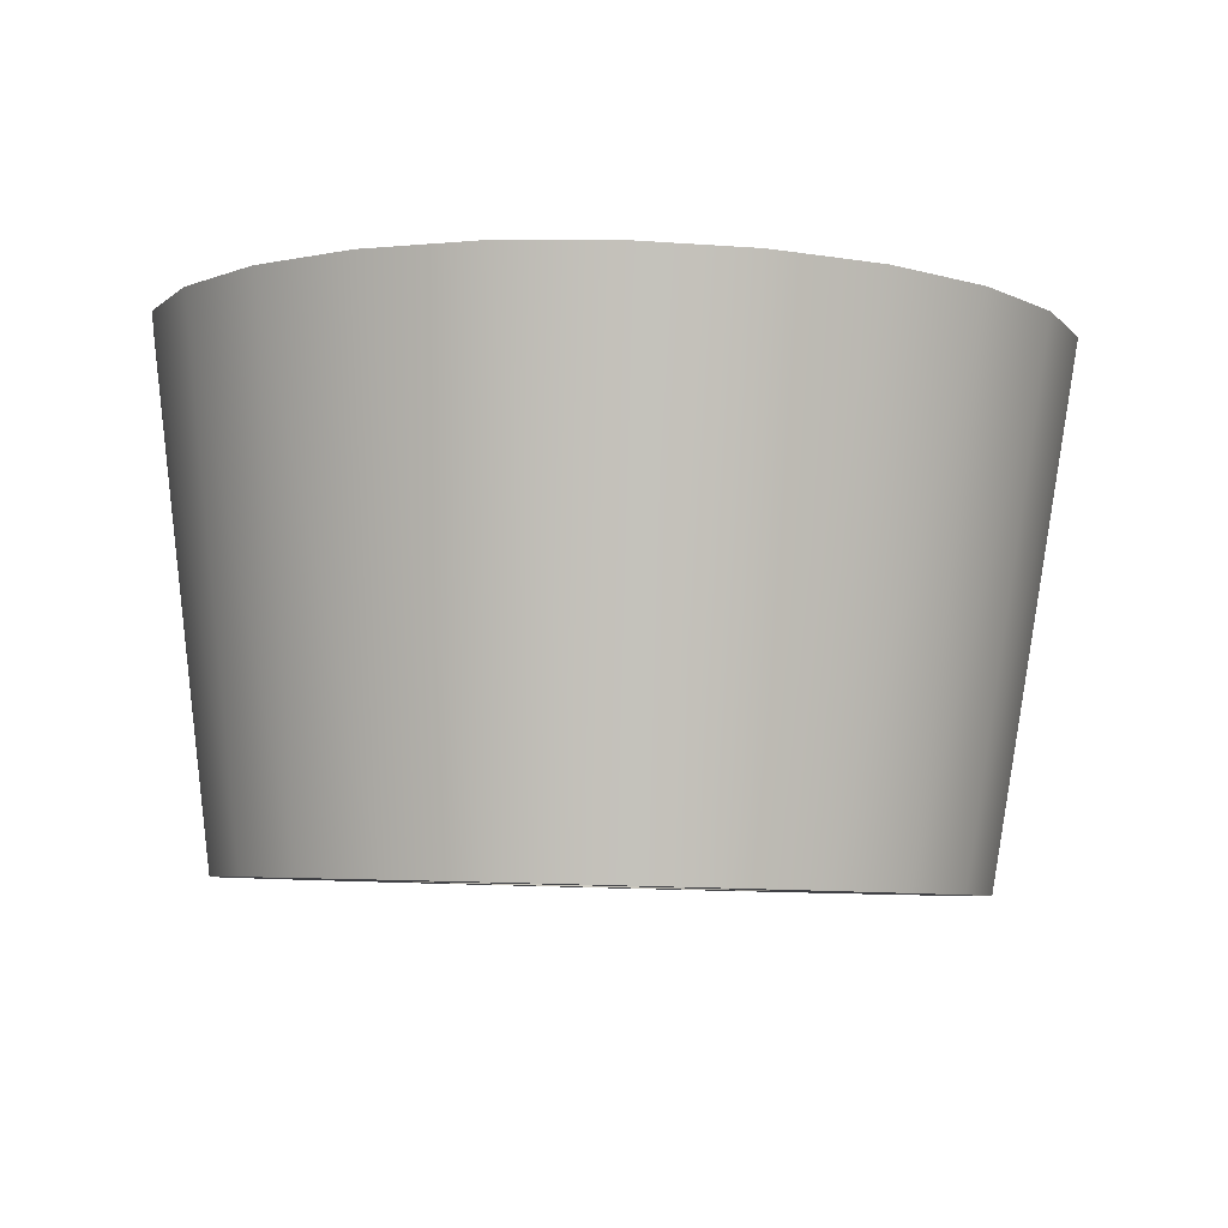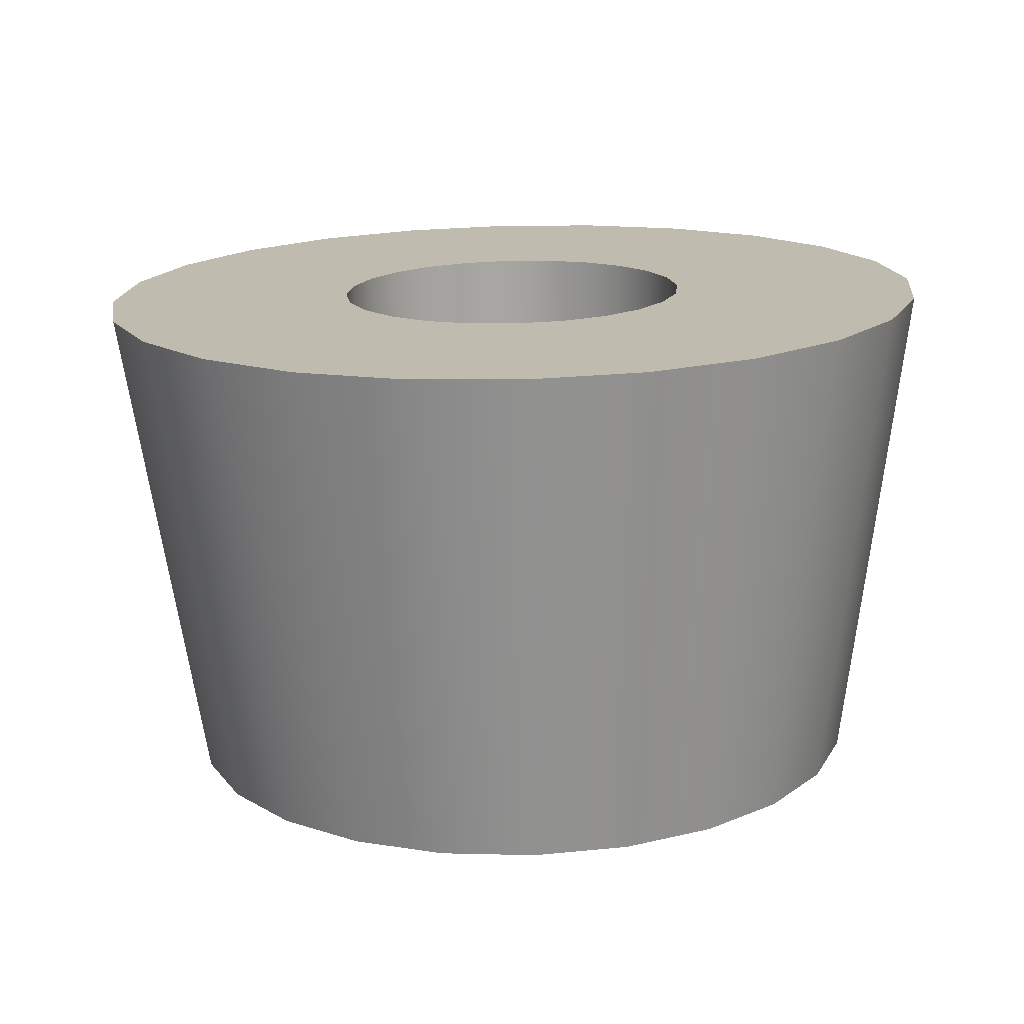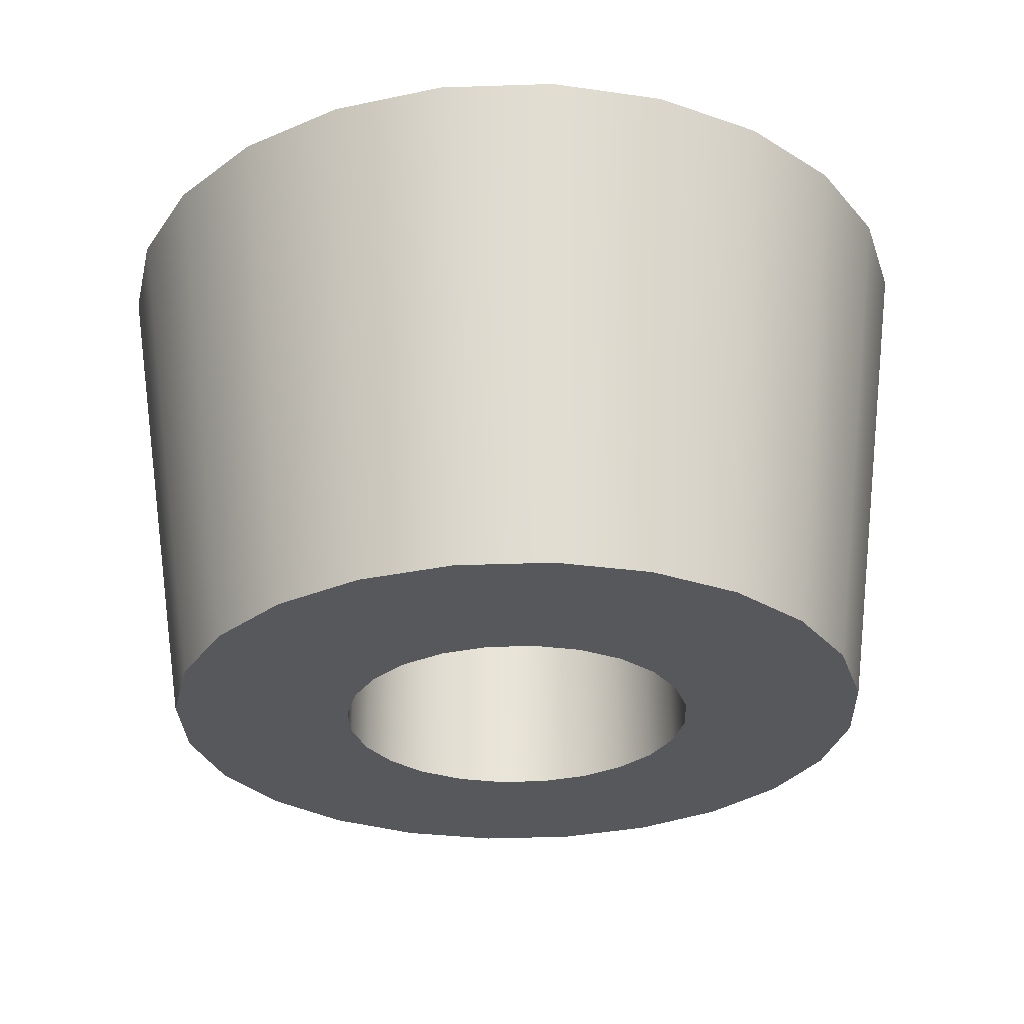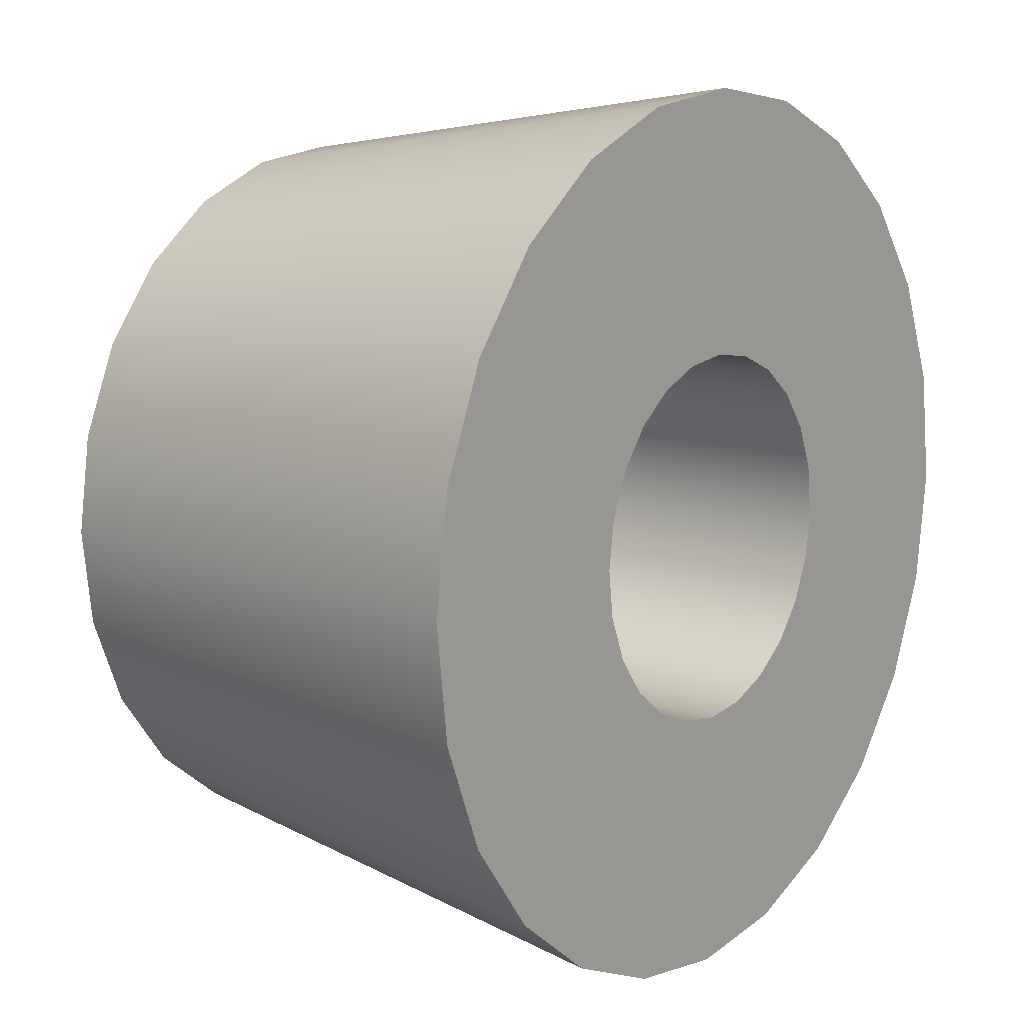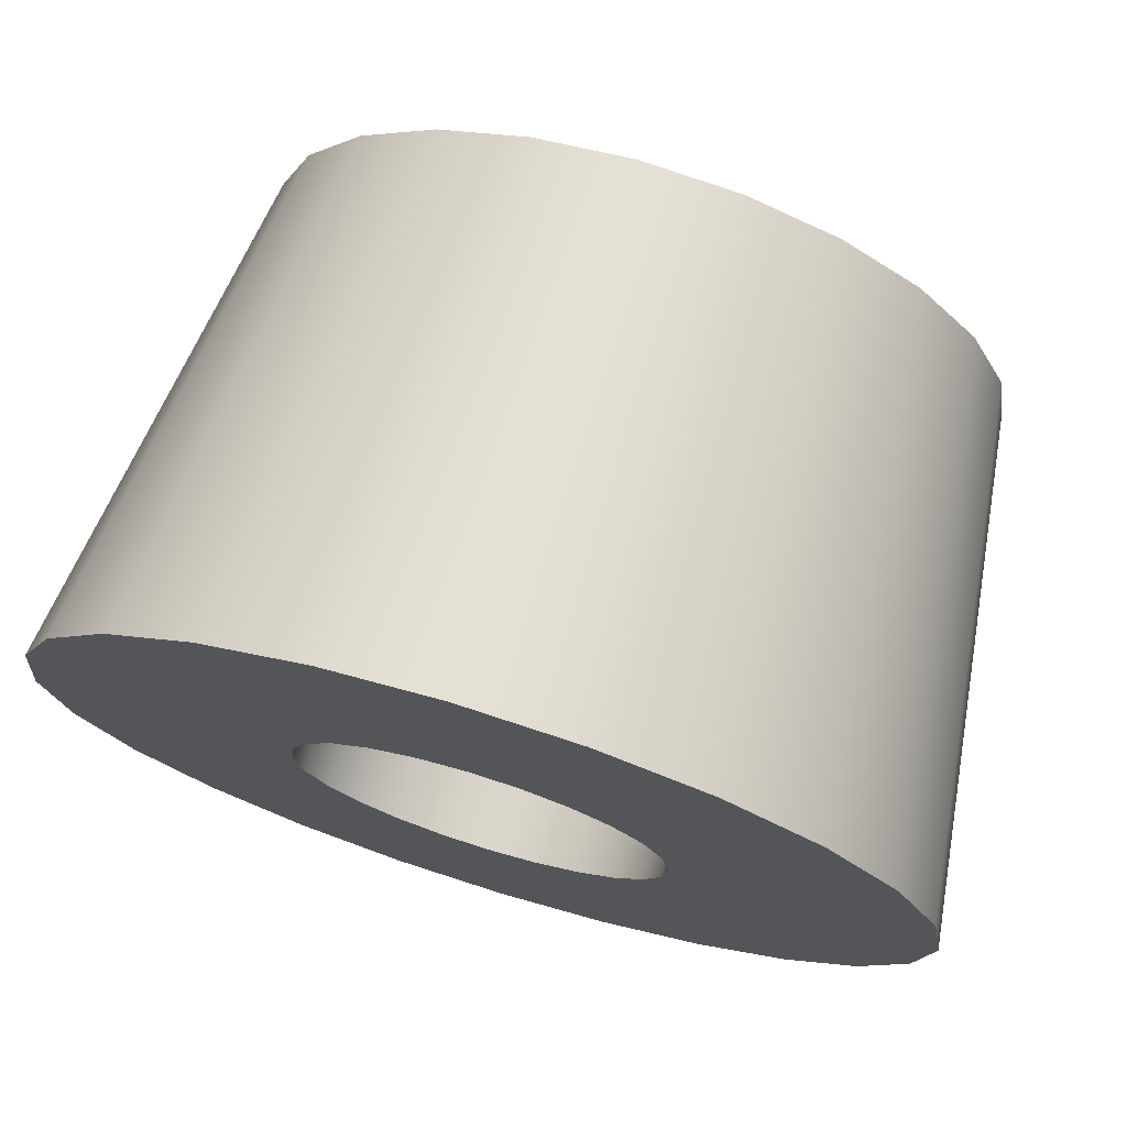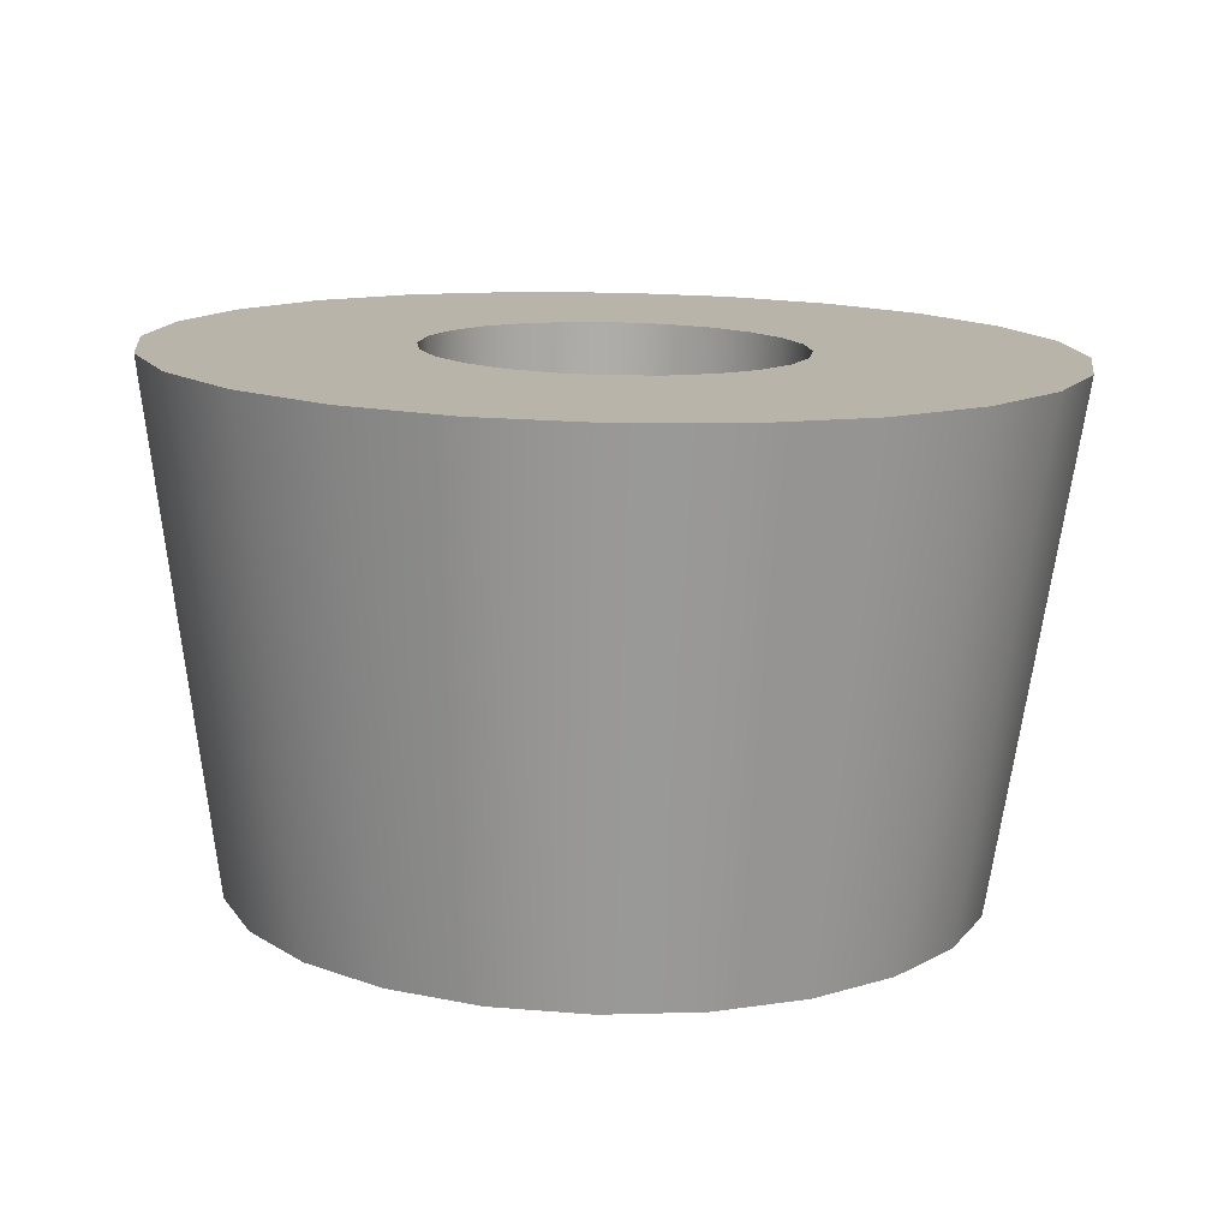
<metadata>
{"format":"obj","ext":"obj","renderer":"f3d","projection":"perspective","resolution":1024,"background":"white","views":[{"elev":-5.7,"azim":120.0,"up":"+Y"},{"elev":15.8,"azim":-75.8,"up":"+Y"},{"elev":-27.4,"azim":10.6,"up":"+Y"},{"elev":9.7,"azim":128.0,"up":"+Z"},{"elev":72.7,"azim":-162.1,"up":"+Z"},{"elev":14.0,"azim":91.9,"up":"+Y"}]}
</metadata>
<code>
o Group18/mesh187/mesh187-geometry#mesh187-geometry
v -0.005465 -0.7225 -0.3248
v -0.0106 -0.7225 -0.324
v -0.006035 -0.7458 -0.3275
v -0.01577 -0.7226 -0.3246
v -0.01032 -0.7458 -0.3269
v -0.002065 -0.7457 -0.3293
v -0.0206 -0.7227 -0.3265
v -0.01462 -0.7459 -0.3274
v -0.000701 -0.7224 -0.3269
v -0.01865 -0.746 -0.329
v 0.001322 -0.7457 -0.332
v -0.02213 -0.7461 -0.3315
v 0.003363 -0.7224 -0.3301
v -0.02479 -0.7228 -0.3296
v 0.003895 -0.7458 -0.3355
v -0.02802 -0.723 -0.3337
v 0.006451 -0.7225 -0.3343
v -0.02483 -0.7462 -0.3349
v 0.005478 -0.7458 -0.3395
v -0.0301 -0.7231 -0.3384
v -0.01047 -0.746 -0.3352
v -0.01082 -0.7228 -0.3357
v -0.008329 -0.746 -0.3355
v 0.008351 -0.7225 -0.3392
v -0.01297 -0.7228 -0.3359
v -0.02656 -0.7463 -0.3389
v -0.01262 -0.746 -0.3354
v -0.008675 -0.7227 -0.336
v -0.006344 -0.7459 -0.3364
v 0.005965 -0.7459 -0.3438
v -0.01498 -0.7228 -0.3367
v -0.03087 -0.7232 -0.3436
v -0.00465 -0.7459 -0.3377
v -0.00669 -0.7227 -0.3368
v -0.003364 -0.746 -0.3395
v 0.008935 -0.7226 -0.3443
v -0.01673 -0.7229 -0.338
v -0.01464 -0.7461 -0.3362
v -0.01808 -0.7229 -0.3397
v -0.02721 -0.7464 -0.3432
v -0.004997 -0.7227 -0.3382
v -0.002572 -0.746 -0.3415
v -0.00371 -0.7227 -0.3399
v 0.005321 -0.746 -0.3481
v -0.01638 -0.7461 -0.3375
v -0.01894 -0.723 -0.3417
v -0.01773 -0.7462 -0.3392
v -0.03029 -0.7233 -0.3487
v -0.002329 -0.746 -0.3436
v -0.002918 -0.7228 -0.342
v 0.008163 -0.7227 -0.3495
v -0.01926 -0.723 -0.3438
v -0.01859 -0.7462 -0.3412
v -0.02672 -0.7465 -0.3475
v -0.002675 -0.7228 -0.3441
v -0.00265 -0.7461 -0.3458
v -0.002997 -0.7229 -0.3462
v 0.003591 -0.7461 -0.352
v -0.01892 -0.7463 -0.3433
v -0.01902 -0.7231 -0.3459
v -0.01867 -0.7463 -0.3455
v -0.02839 -0.7234 -0.3536
v -0.003516 -0.7461 -0.3478
v -0.003862 -0.7229 -0.3482
v -0.004865 -0.7462 -0.3495
v 0.006086 -0.7229 -0.3542
v -0.01823 -0.7231 -0.348
v -0.01788 -0.7463 -0.3475
v -0.01694 -0.7231 -0.3497
v -0.02514 -0.7465 -0.3515
v -0.005212 -0.723 -0.3499
v -0.006607 -0.7462 -0.3507
v 0.000892 -0.7462 -0.3554
v -0.01659 -0.7463 -0.3492
v -0.01525 -0.7231 -0.3511
v -0.0253 -0.7234 -0.3578
v -0.008622 -0.7463 -0.3515
v -0.006953 -0.723 -0.3512
v -0.01077 -0.7463 -0.3518
v 0.002848 -0.723 -0.3583
v -0.01326 -0.7231 -0.3519
v -0.0149 -0.7464 -0.3506
v -0.02257 -0.7466 -0.355
v -0.008969 -0.7231 -0.352
v -0.001332 -0.7231 -0.3614
v -0.01112 -0.7231 -0.3522
v -0.01291 -0.7463 -0.3515
v -0.02124 -0.7234 -0.361
v -0.002592 -0.7463 -0.358
v -0.01918 -0.7466 -0.3577
v -0.006169 -0.7232 -0.3633
v -0.01647 -0.7234 -0.3631
v -0.006622 -0.7464 -0.3596
v -0.01521 -0.7465 -0.3594
v -0.01133 -0.7233 -0.3639
v -0.01093 -0.7465 -0.3601
f 1 2 3
f 3 2 1
f 2 1 4
f 4 1 2
f 5 3 2
f 2 3 5
f 3 6 1
f 1 6 3
f 7 4 1
f 1 4 7
f 4 8 2
f 2 8 4
f 5 8 3
f 3 8 5
f 5 2 8
f 8 2 5
f 6 3 8
f 8 3 6
f 9 1 6
f 6 1 9
f 7 10 4
f 4 10 7
f 9 7 1
f 1 7 9
f 8 4 10
f 10 4 8
f 10 6 8
f 8 6 10
f 6 11 9
f 9 11 6
f 10 7 12
f 12 7 10
f 13 7 9
f 9 7 13
f 11 6 10
f 10 6 11
f 13 9 11
f 11 9 13
f 14 12 7
f 7 12 14
f 12 11 10
f 10 11 12
f 14 7 13
f 13 7 14
f 11 15 13
f 13 15 11
f 14 16 12
f 12 16 14
f 15 11 12
f 12 11 15
f 16 14 13
f 13 14 16
f 17 13 15
f 15 13 17
f 18 12 16
f 16 12 18
f 18 15 12
f 12 15 18
f 17 16 13
f 13 16 17
f 15 19 17
f 17 19 15
f 16 20 18
f 18 20 16
f 21 15 18
f 18 15 21
f 22 16 17
f 17 16 22
f 19 15 23
f 23 15 19
f 24 17 19
f 19 17 24
f 20 16 25
f 25 16 20
f 26 18 20
f 20 18 26
f 21 23 15
f 15 23 21
f 27 21 18
f 18 21 27
f 25 16 22
f 22 16 25
f 22 17 28
f 28 17 22
f 29 19 23
f 23 19 29
f 24 28 17
f 17 28 24
f 19 30 24
f 24 30 19
f 31 20 25
f 25 20 31
f 26 27 18
f 18 27 26
f 20 32 26
f 26 32 20
f 21 22 23
f 23 22 21
f 27 25 21
f 21 25 27
f 22 21 25
f 25 21 22
f 28 23 22
f 22 23 28
f 33 19 29
f 29 19 33
f 23 28 29
f 29 28 23
f 34 28 24
f 24 28 34
f 30 19 35
f 35 19 30
f 36 24 30
f 30 24 36
f 37 20 31
f 31 20 37
f 25 27 31
f 31 27 25
f 38 27 26
f 26 27 38
f 32 20 39
f 39 20 32
f 40 26 32
f 32 26 40
f 35 19 33
f 33 19 35
f 29 34 33
f 33 34 29
f 34 29 28
f 28 29 34
f 41 34 24
f 24 34 41
f 42 30 35
f 35 30 42
f 36 43 24
f 24 43 36
f 30 44 36
f 36 44 30
f 39 20 37
f 37 20 39
f 31 38 37
f 37 38 31
f 38 31 27
f 27 31 38
f 45 38 26
f 26 38 45
f 46 32 39
f 39 32 46
f 40 47 26
f 26 47 40
f 32 48 40
f 40 48 32
f 35 33 43
f 43 33 35
f 41 33 34
f 34 33 41
f 43 41 24
f 24 41 43
f 49 30 42
f 42 30 49
f 42 35 50
f 50 35 42
f 50 43 36
f 36 43 50
f 44 30 49
f 49 30 44
f 51 36 44
f 44 36 51
f 39 37 47
f 47 37 39
f 45 37 38
f 38 37 45
f 47 45 26
f 26 45 47
f 52 32 46
f 46 32 52
f 46 39 53
f 53 39 46
f 53 47 40
f 40 47 53
f 48 32 52
f 52 32 48
f 54 40 48
f 48 40 54
f 41 43 33
f 33 43 41
f 43 50 35
f 35 50 43
f 49 42 55
f 55 42 49
f 50 55 42
f 42 55 50
f 55 50 36
f 36 50 55
f 56 44 49
f 49 44 56
f 51 57 36
f 36 57 51
f 44 58 51
f 51 58 44
f 45 47 37
f 37 47 45
f 47 53 39
f 39 53 47
f 52 46 59
f 59 46 52
f 53 59 46
f 46 59 53
f 59 53 40
f 40 53 59
f 60 48 52
f 52 48 60
f 54 61 40
f 40 61 54
f 48 62 54
f 54 62 48
f 55 57 49
f 49 57 55
f 57 55 36
f 36 55 57
f 63 44 56
f 56 44 63
f 56 49 57
f 57 49 56
f 64 57 51
f 51 57 64
f 58 44 65
f 65 44 58
f 66 51 58
f 58 51 66
f 59 61 52
f 52 61 59
f 61 59 40
f 40 59 61
f 67 48 60
f 60 48 67
f 60 52 61
f 61 52 60
f 68 61 54
f 54 61 68
f 62 48 69
f 69 48 62
f 70 54 62
f 62 54 70
f 65 44 63
f 63 44 65
f 63 56 64
f 64 56 63
f 57 64 56
f 56 64 57
f 71 64 51
f 51 64 71
f 72 58 65
f 65 58 72
f 66 71 51
f 51 71 66
f 58 73 66
f 66 73 58
f 69 48 67
f 67 48 69
f 67 60 68
f 68 60 67
f 61 68 60
f 60 68 61
f 74 68 54
f 54 68 74
f 75 62 69
f 69 62 75
f 70 74 54
f 54 74 70
f 62 76 70
f 70 76 62
f 65 63 71
f 71 63 65
f 64 71 63
f 63 71 64
f 77 58 72
f 72 58 77
f 65 71 72
f 72 71 65
f 78 71 66
f 66 71 78
f 73 58 79
f 79 58 73
f 80 66 73
f 73 66 80
f 69 67 74
f 74 67 69
f 68 74 67
f 67 74 68
f 81 62 75
f 75 62 81
f 69 74 75
f 75 74 69
f 82 74 70
f 70 74 82
f 76 62 66
f 66 62 76
f 83 70 76
f 76 70 83
f 79 58 77
f 77 58 79
f 72 78 77
f 77 78 72
f 78 72 71
f 71 72 78
f 84 78 66
f 66 78 84
f 70 73 79
f 79 73 70
f 80 76 66
f 66 76 80
f 80 73 85
f 85 73 80
f 86 62 81
f 81 62 86
f 75 82 81
f 81 82 75
f 82 75 74
f 74 75 82
f 87 82 70
f 70 82 87
f 62 86 66
f 66 86 62
f 83 73 70
f 70 73 83
f 76 88 83
f 83 88 76
f 77 84 79
f 79 84 77
f 84 77 78
f 78 77 84
f 86 84 66
f 66 84 86
f 79 87 70
f 70 87 79
f 88 76 80
f 80 76 88
f 89 85 73
f 73 85 89
f 85 88 80
f 80 88 85
f 81 87 86
f 86 87 81
f 87 81 82
f 82 81 87
f 89 73 83
f 83 73 89
f 90 83 88
f 88 83 90
f 86 79 84
f 84 79 86
f 79 86 87
f 87 86 79
f 85 89 91
f 91 89 85
f 92 88 85
f 85 88 92
f 90 89 83
f 83 89 90
f 88 92 90
f 90 92 88
f 93 91 89
f 89 91 93
f 91 92 85
f 85 92 91
f 93 89 90
f 90 89 93
f 94 90 92
f 92 90 94
f 91 93 95
f 95 93 91
f 95 92 91
f 91 92 95
f 94 93 90
f 90 93 94
f 94 92 96
f 96 92 94
f 96 95 93
f 93 95 96
f 95 96 92
f 92 96 95
f 96 93 94
f 94 93 96

</code>
